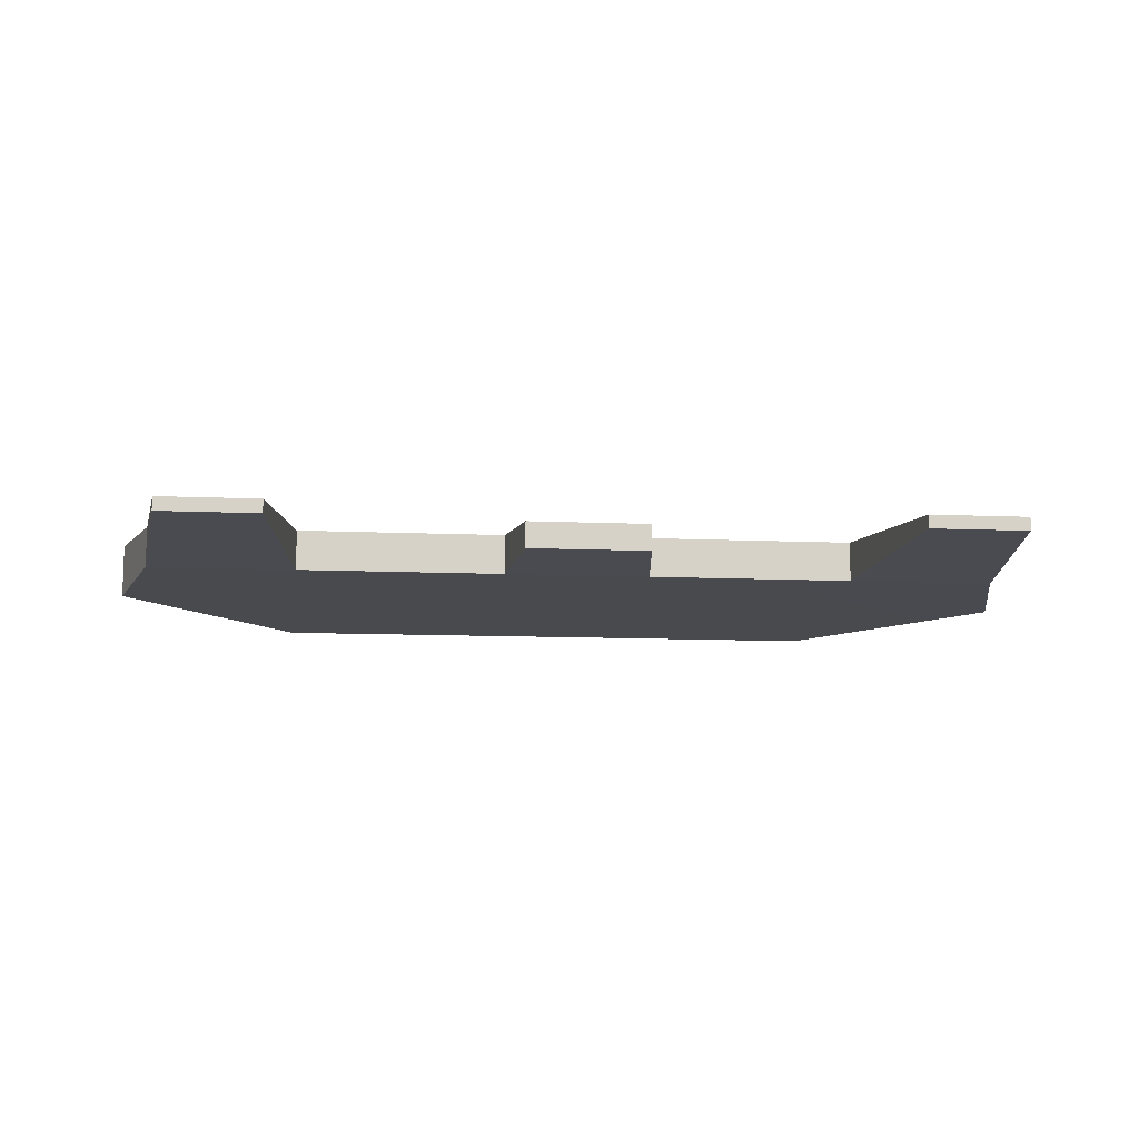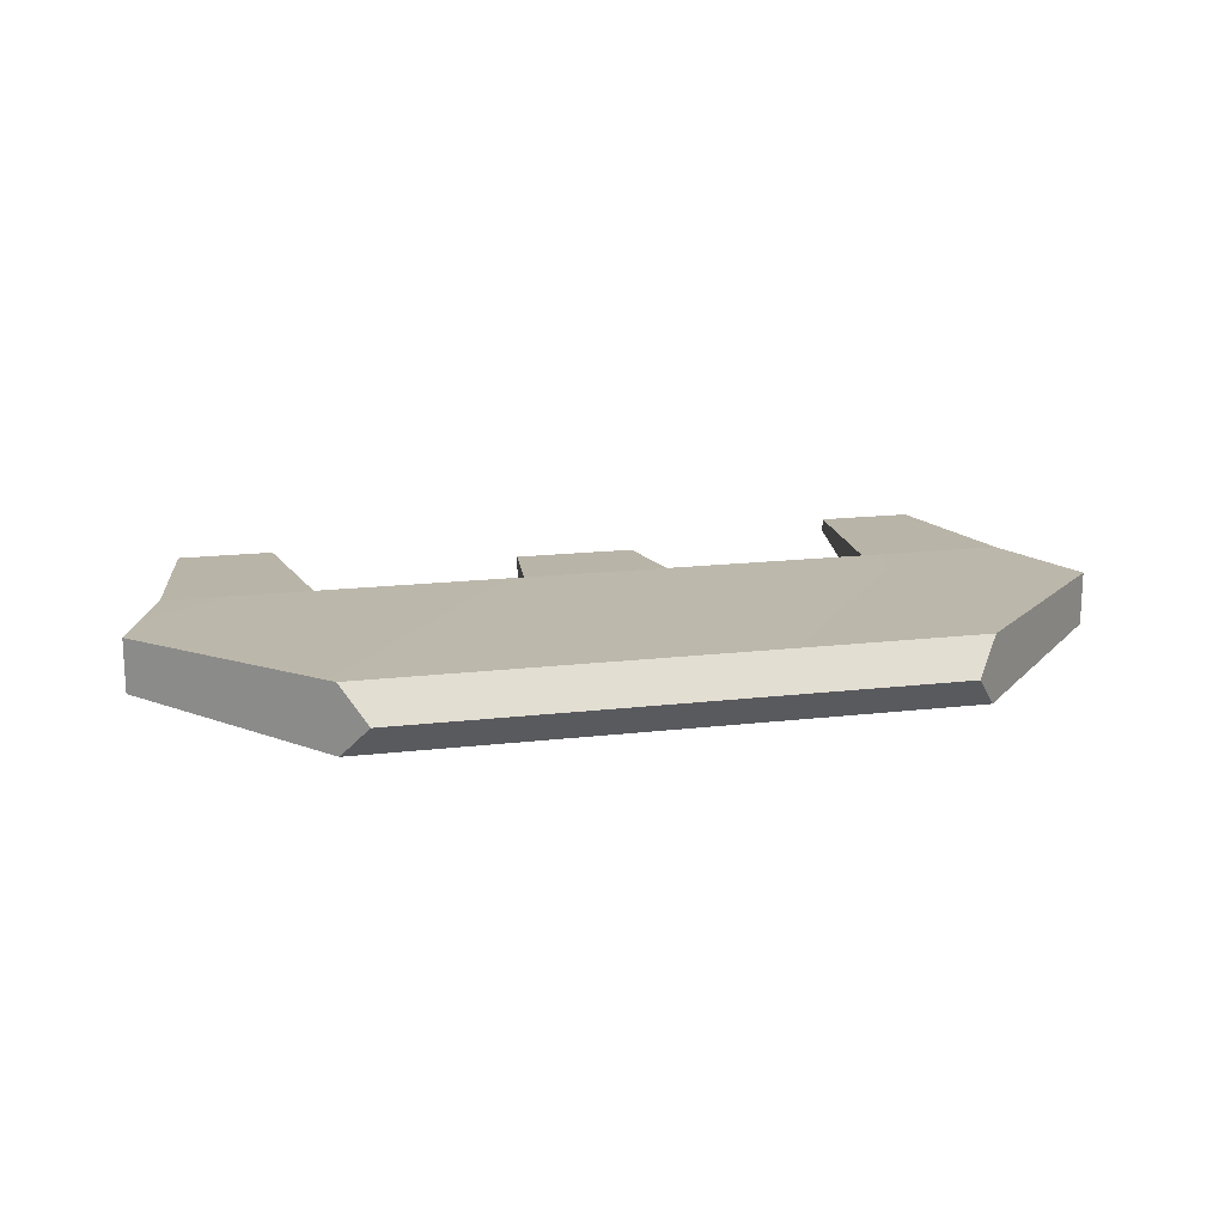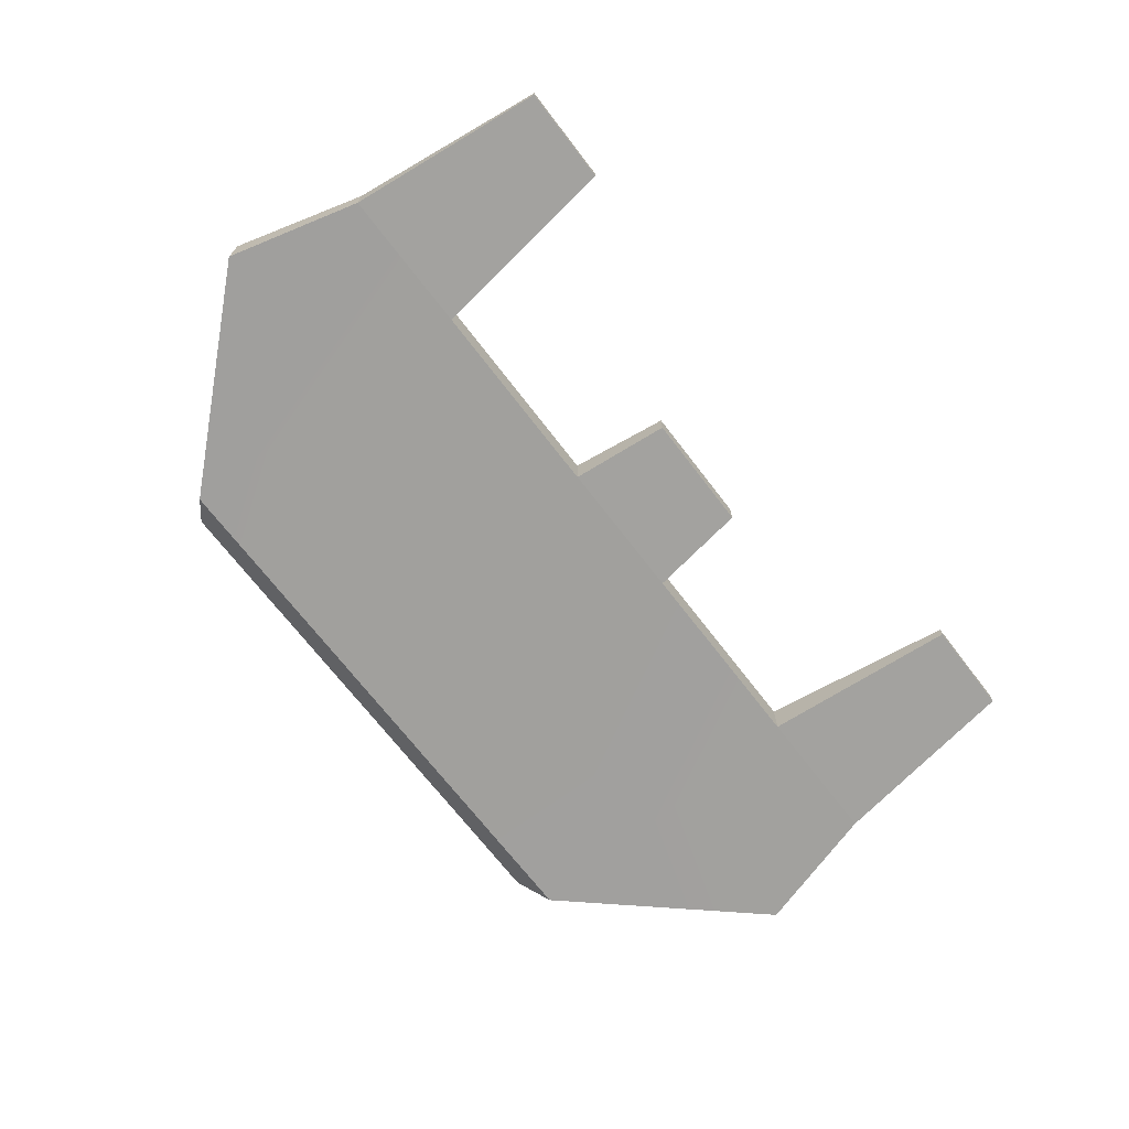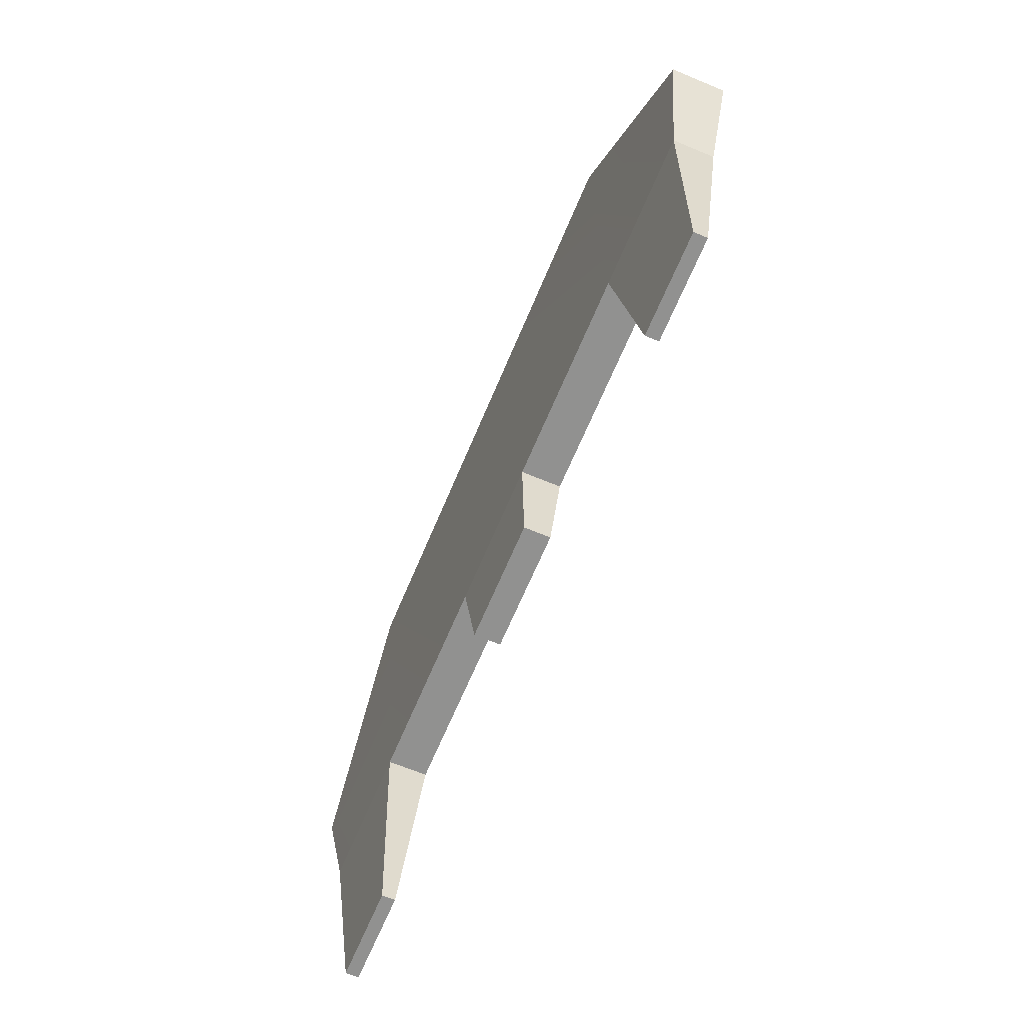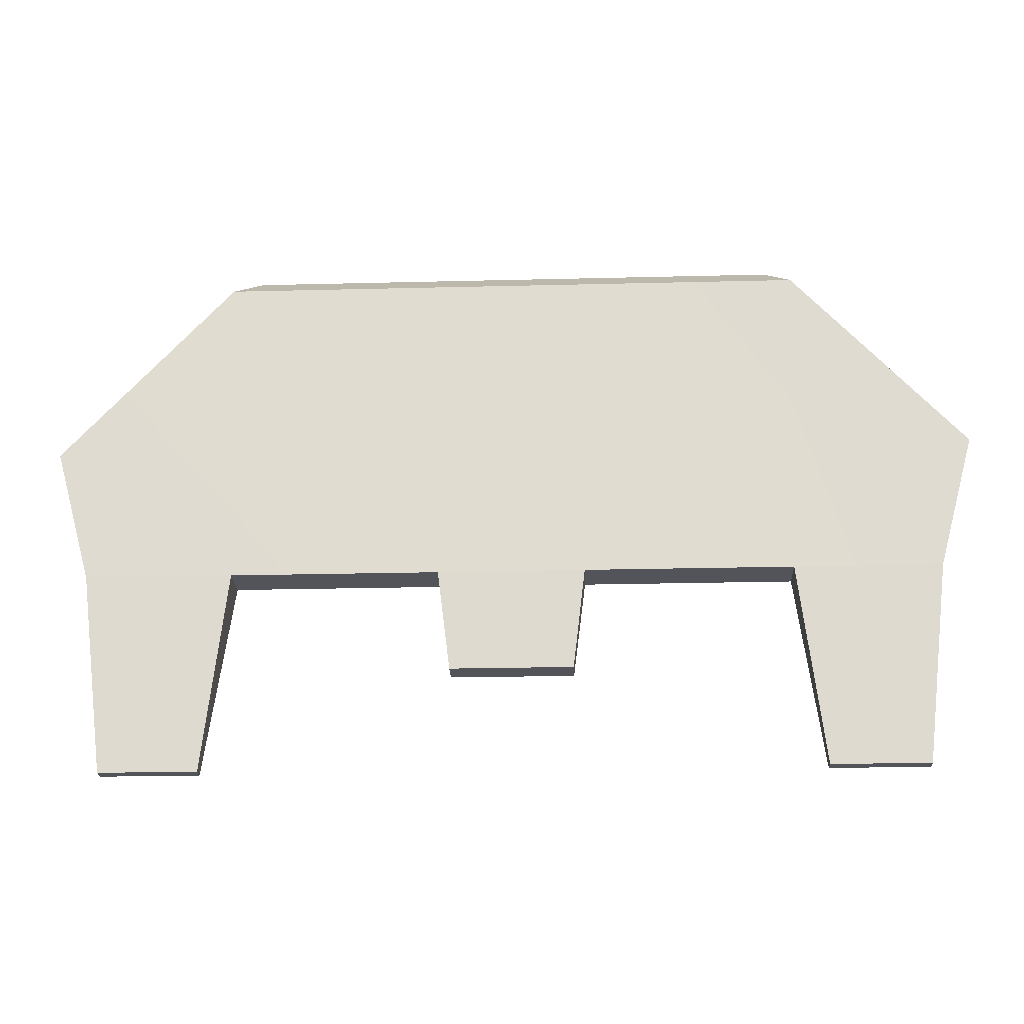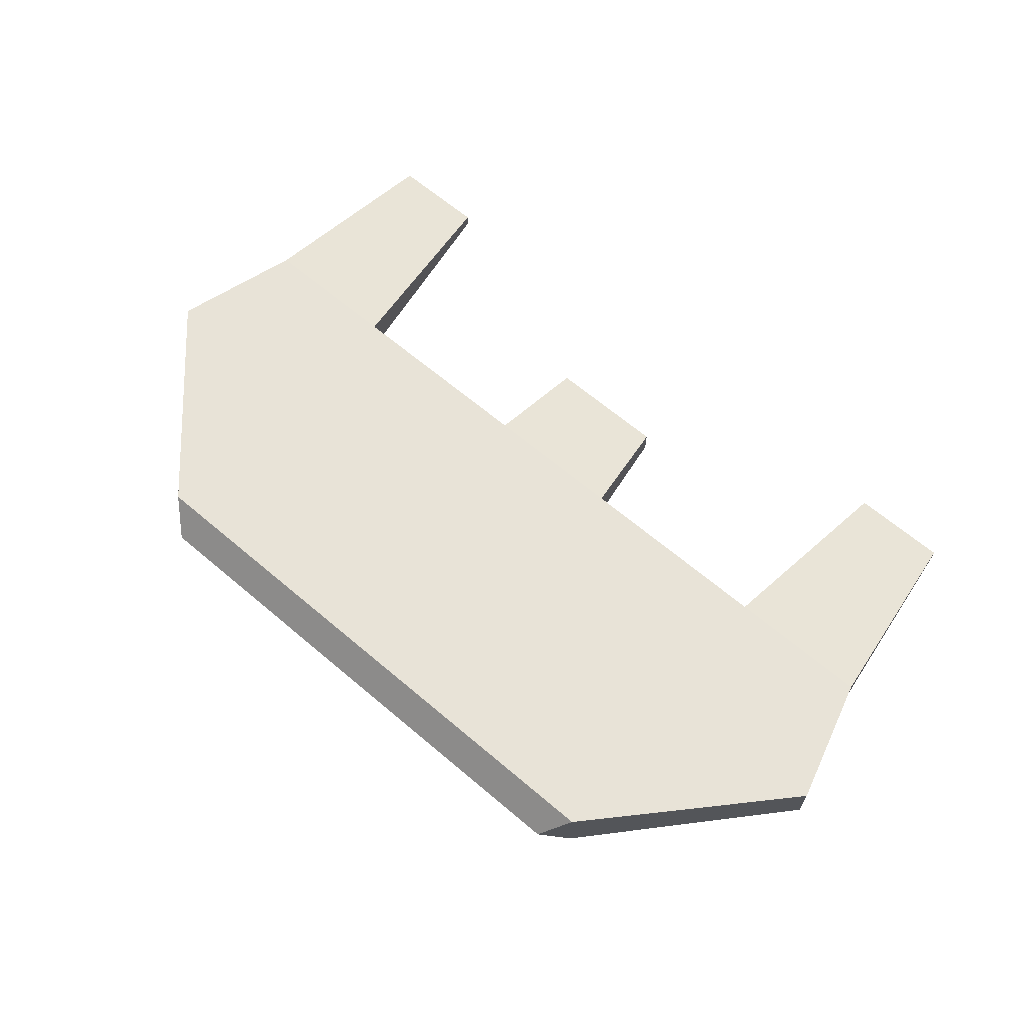
<metadata>
{"format":"obj","ext":"obj","renderer":"f3d","projection":"perspective","resolution":1024,"background":"white","views":[{"elev":-10.8,"azim":173.8,"up":"+Y"},{"elev":17.0,"azim":-13.2,"up":"+Y"},{"elev":-70.0,"azim":127.5,"up":"+Y"},{"elev":-65.9,"azim":67.3,"up":"+Z"},{"elev":-23.7,"azim":2.4,"up":"+Z"},{"elev":64.8,"azim":40.5,"up":"+Y"}]}
</metadata>
<code>
o Aileron_Aeleron_m_HE_Wing_Middle_312_Flap_Instance
v -0.6078 -0.03 -0.22
v -0.4054 -0.02 -0.37
v -0.387 -0.03 -0.22
v -0.5894 -0.05 0.26
v -0.4054 -0.05 0.26
v -0.939 -0.05 0.26
v -0.9206 -0.03 -0.22
v -1.197 -0.04 -0.02
v -1.141 -0.03 -0.22
v -0.9574 -0.01 -0.52
v -1.105 -0.01 -0.52
v -0.4054 0.02 -0.37
v -0.6078 0.03 -0.22
v -0.387 0.03 -0.22
v -0.5894 0.05 0.26
v -0.939 0.05 0.26
v -0.9206 0.03 -0.22
v -1.197 0.04 -0.02
v -1.141 0.03 -0.22
v -0.9574 0.01 -0.52
v -1.105 0.01 -0.52
v -0.6262 -0 0.3
v -0.9022 -0 0.3
v -0.5894 -0.02 -0.37
v -0.5894 0.02 -0.37
v -0.07415 -0.03 -0.22
v 0.1098 -0.01 -0.52
v 0.1466 -0.03 -0.22
v -0.03735 -0.01 -0.52
v -0.05575 -0.05 0.26
v 0.2018 -0.04 -0.02
v -0.3686 -0 0.3
v -0.4054 0.05 0.26
v -0.07415 0.03 -0.22
v 0.1098 0.01 -0.52
v -0.03735 0.01 -0.52
v 0.1466 0.03 -0.22
v -0.05575 0.05 0.26
v 0.2018 0.04 -0.02
v -0.09255 -0 0.3
f 1 2 3
f 3 4 1
f 4 3 5
f 6 1 4
f 1 6 7
f 8 7 6
f 7 8 9
f 9 10 7
f 10 9 11
f 12 13 14
f 15 14 13
f 13 16 15
f 16 13 17
f 17 18 16
f 18 17 19
f 20 19 17
f 19 20 21
f 4 22 23
f 23 6 4
f 23 18 8
f 18 23 16
f 6 23 8
f 19 8 18
f 8 19 9
f 21 9 19
f 9 21 11
f 20 11 21
f 11 20 10
f 12 24 25
f 24 12 2
f 1 25 24
f 25 1 13
f 7 13 1
f 13 7 17
f 10 17 7
f 17 10 20
f 26 27 28
f 27 26 29
f 28 30 26
f 30 28 31
f 5 26 30
f 26 5 3
f 32 22 4 5
f 33 15 22 32
f 2 1 24
f 34 35 36
f 35 34 37
f 38 37 34
f 37 38 39
f 34 33 38
f 33 34 14
f 14 15 33
f 13 12 25
f 37 27 35
f 27 37 28
f 39 28 37
f 28 39 31
f 31 40 30
f 31 39 40
f 39 38 40
f 30 40 32
f 32 5 30
f 35 29 36
f 29 35 27
f 26 36 29
f 36 26 34
f 3 34 26
f 34 3 14
f 2 14 3
f 14 2 12
f 16 22 15
f 22 16 23
f 33 40 38
f 40 33 32

</code>
